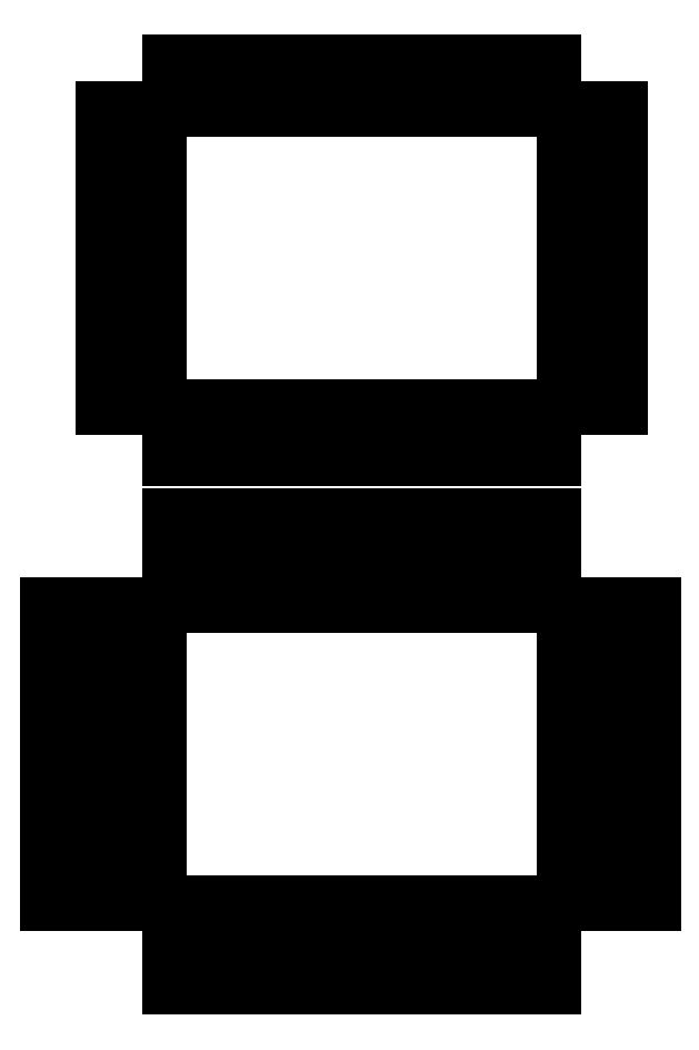
<metadata>
{"format":"dxf","ext":"dxf","renderer":"ezdxf+matplotlib","layout":"modelspace","background":"white","min_lineweight":24,"dpi":150}
</metadata>
<code>
0
SECTION
2
ENTITIES
0
LINE
8
Layer 1
10
0.8467
20
1094
11
-0.8467
21
1093
0
LINE
8
Layer 1
10
0
20
1095
11
0
21
1092
0
LINE
8
Layer 1
10
2.258
20
1092
11
1.129
21
1091
0
LINE
8
Layer 1
10
1.693
20
1093
11
0.5644
21
1092
0
LINE
8
Layer 1
10
1.129
20
1094
11
0
21
1092
0
LINE
8
0
10
611.7
20
1229
11
611.7
21
876.5
0
LINE
8
0
10
611.7
20
876.5
11
131.7
21
876.5
0
LINE
8
0
10
131.7
20
876.5
11
131.7
21
1229
0
LINE
8
0
10
131.7
20
1229
11
611.7
21
1229
0
LINE
8
0
10
651.2
20
1229
11
651.2
21
876.5
0
LINE
8
0
10
651.2
20
876.5
11
716.6
21
876.5
0
LINE
8
0
10
716.6
20
876.5
11
716.6
21
1229
0
LINE
8
0
10
716.6
20
1229
11
651.2
21
1229
0
LINE
8
0
10
65.56
20
876.5
11
65.56
21
1229
0
LINE
8
0
10
65.56
20
1229
11
0.1413
21
1229
0
LINE
8
0
10
0.1413
20
1229
11
0.1413
21
876.5
0
LINE
8
0
10
0.1413
20
876.5
11
65.56
21
876.5
0
LINE
8
0
10
598.9
20
777
11
598.9
21
842.4
0
LINE
8
0
10
598.9
20
842.4
11
144.5
21
842.4
0
LINE
8
0
10
144.5
20
842.4
11
144.5
21
777
0
LINE
8
0
10
144.5
20
777
11
598.9
21
777
0
LINE
8
0
10
144.5
20
1333
11
144.5
21
1268
0
LINE
8
0
10
144.5
20
1268
11
598.9
21
1268
0
LINE
8
0
10
598.9
20
1268
11
598.9
21
1333
0
LINE
8
0
10
598.9
20
1333
11
144.5
21
1333
0
LINE
8
0
10
598.9
20
1403
11
598.9
21
1429
0
LINE
8
0
10
598.9
20
1429
11
144.5
21
1429
0
LINE
8
0
10
144.5
20
1429
11
144.5
21
1403
0
LINE
8
0
10
144.5
20
1403
11
598.9
21
1403
0
LINE
8
0
10
92.23
20
1463
11
92.23
21
1815
0
LINE
8
0
10
92.23
20
1815
11
65.92
21
1815
0
LINE
8
0
10
65.92
20
1815
11
65.92
21
1463
0
LINE
8
0
10
65.92
20
1463
11
92.23
21
1463
0
LINE
8
0
10
651.2
20
1815
11
651.2
21
1463
0
LINE
8
0
10
651.2
20
1463
11
677.5
21
1463
0
LINE
8
0
10
677.5
20
1463
11
677.5
21
1815
0
LINE
8
0
10
677.5
20
1815
11
651.2
21
1815
0
LINE
8
0
10
144.5
20
1870
11
144.5
21
1844
0
LINE
8
0
10
144.5
20
1844
11
598.9
21
1844
0
LINE
8
0
10
598.9
20
1844
11
598.9
21
1870
0
LINE
8
0
10
598.9
20
1870
11
144.5
21
1870
0
LINE
8
0
10
611.7
20
1463
11
131.7
21
1463
0
LINE
8
0
10
131.7
20
1463
11
131.7
21
1815
0
LINE
8
0
10
131.7
20
1815
11
611.7
21
1815
0
LINE
8
0
10
611.7
20
1815
11
611.7
21
1463
0
ENDSEC
0
EOF

</code>
